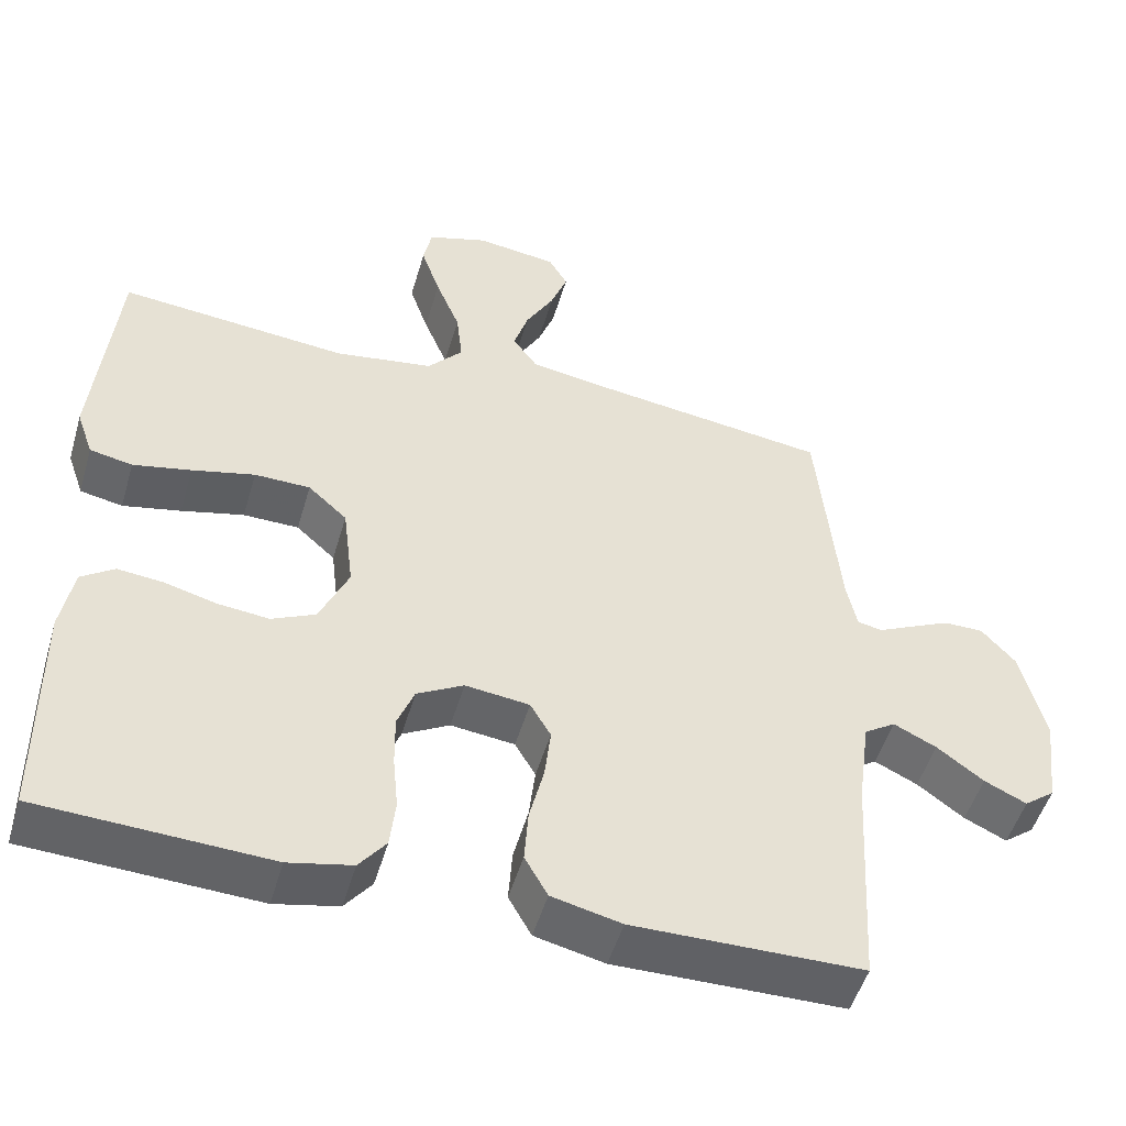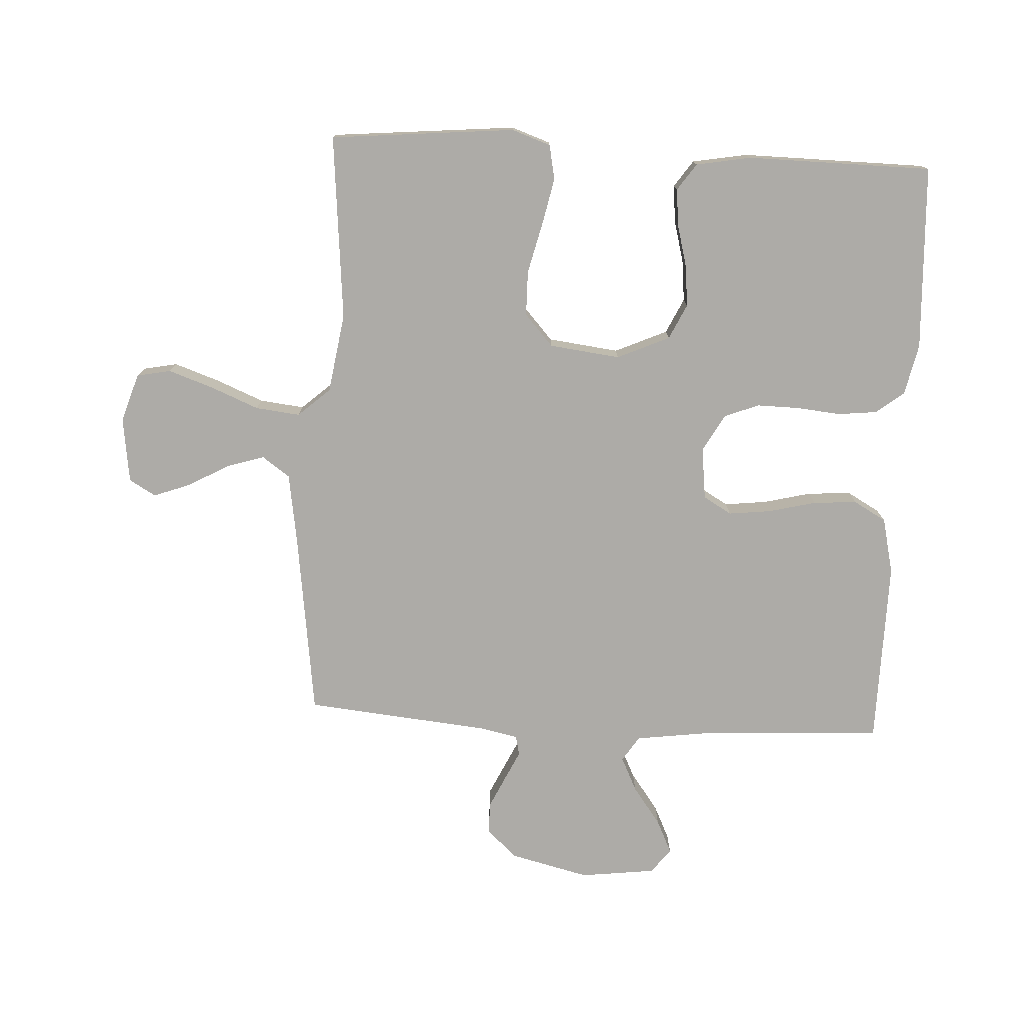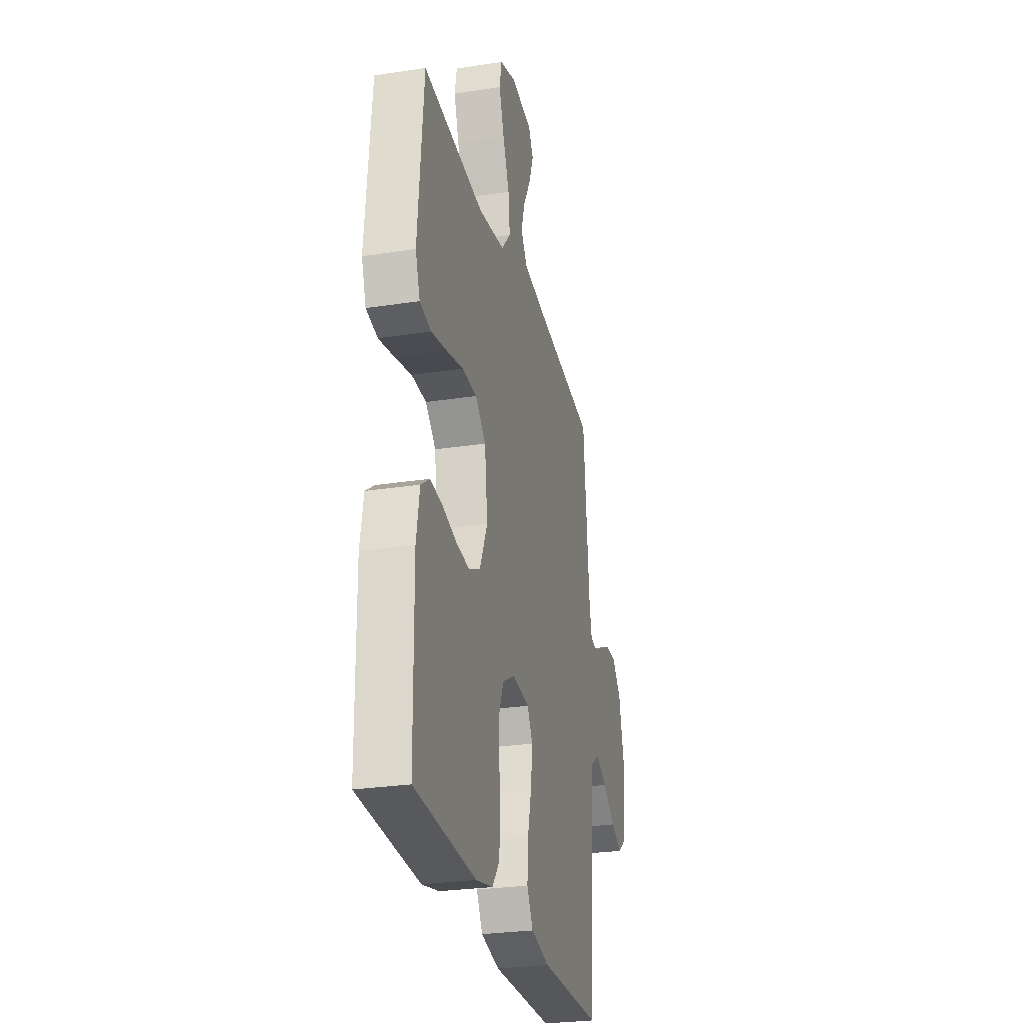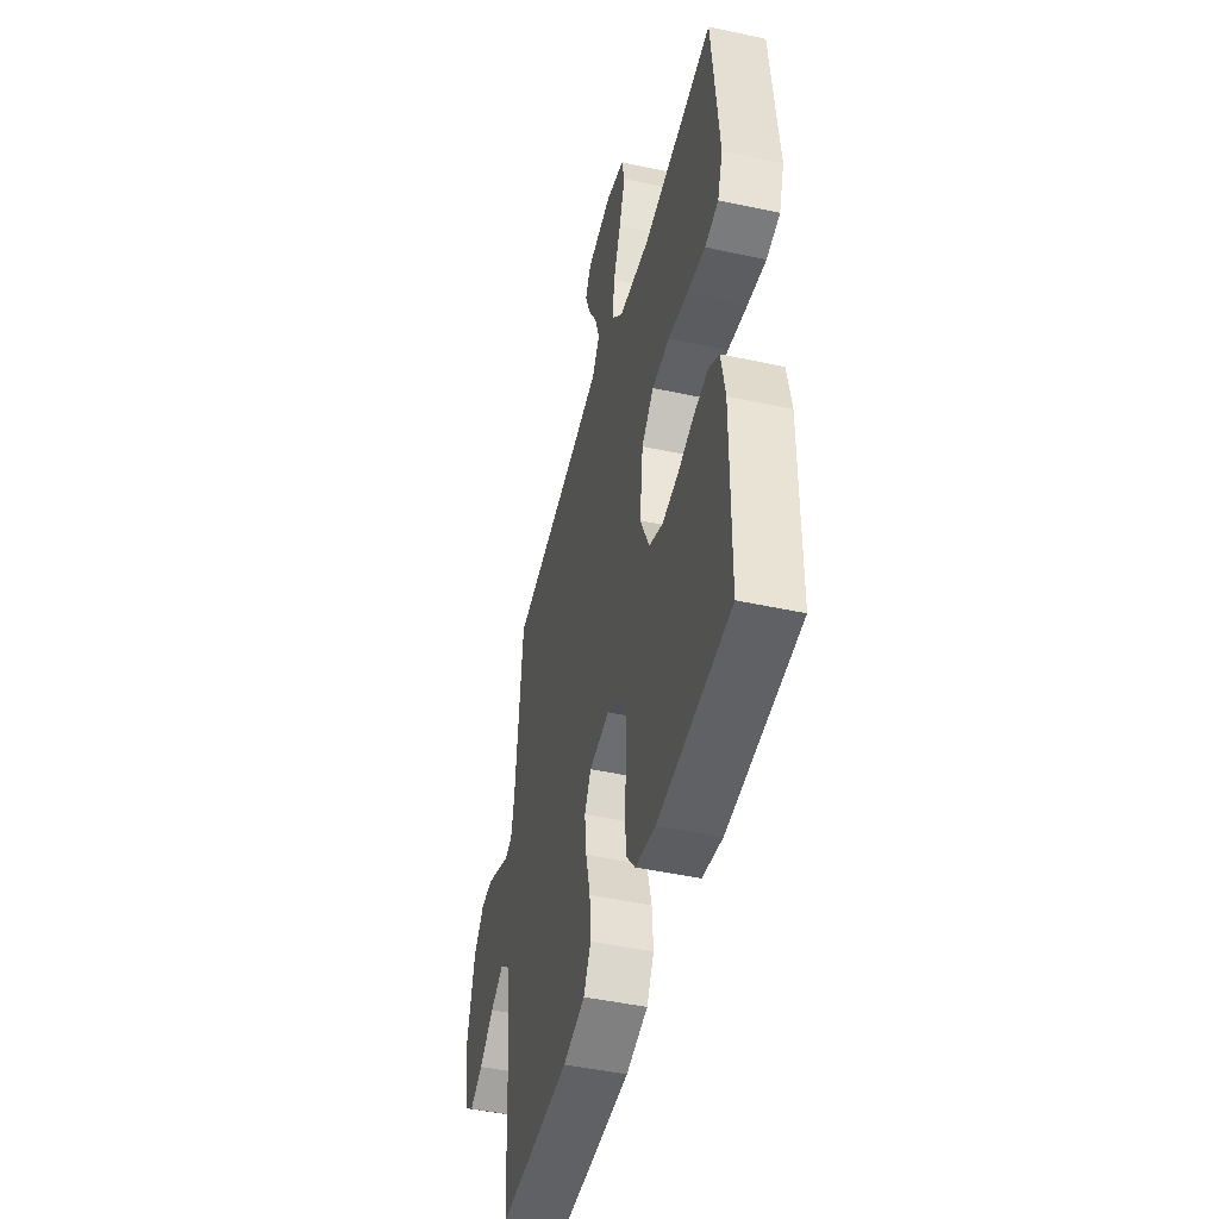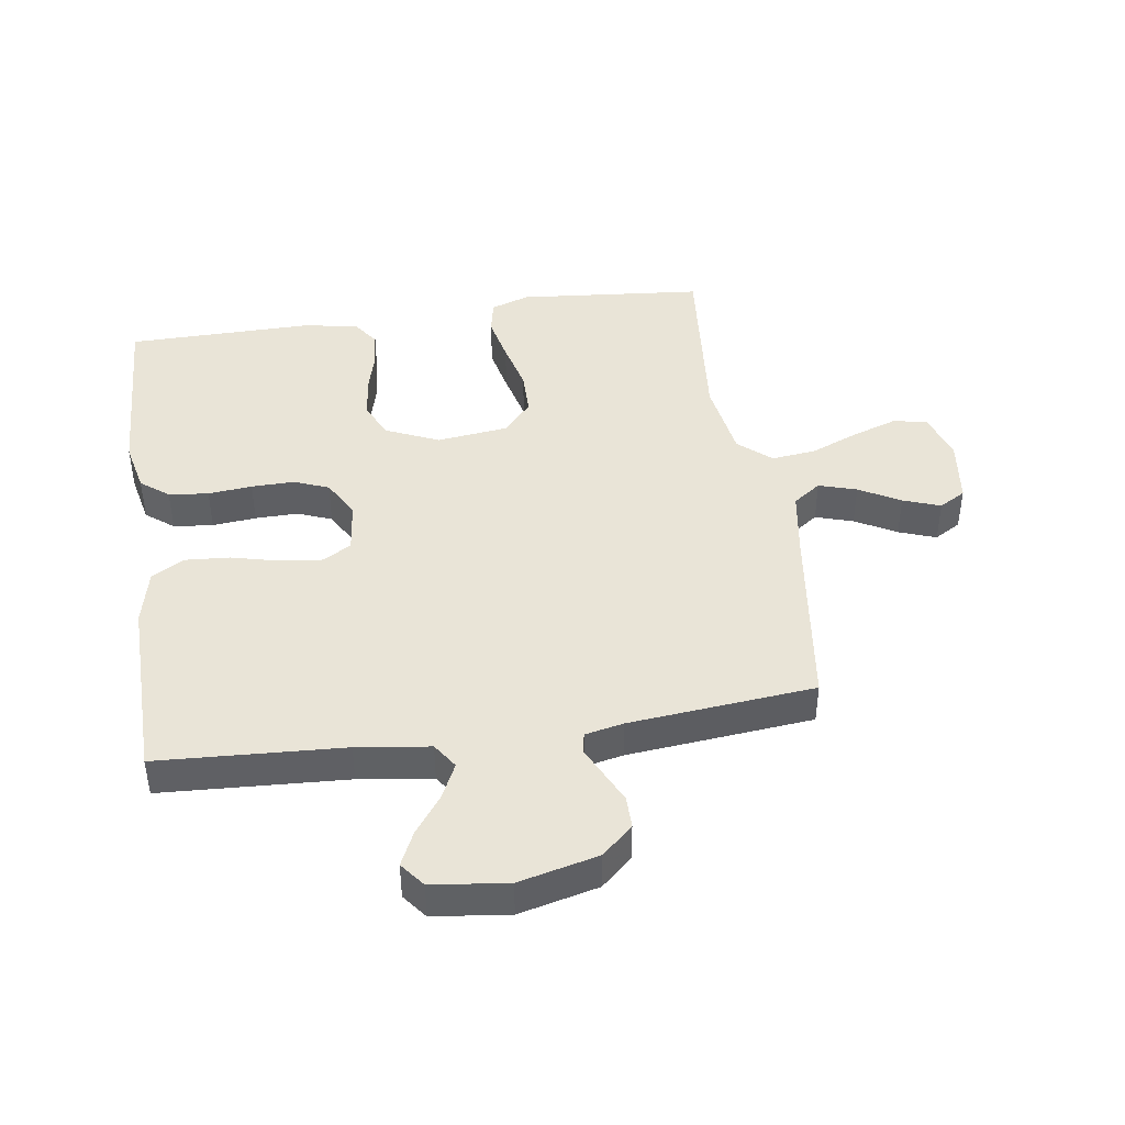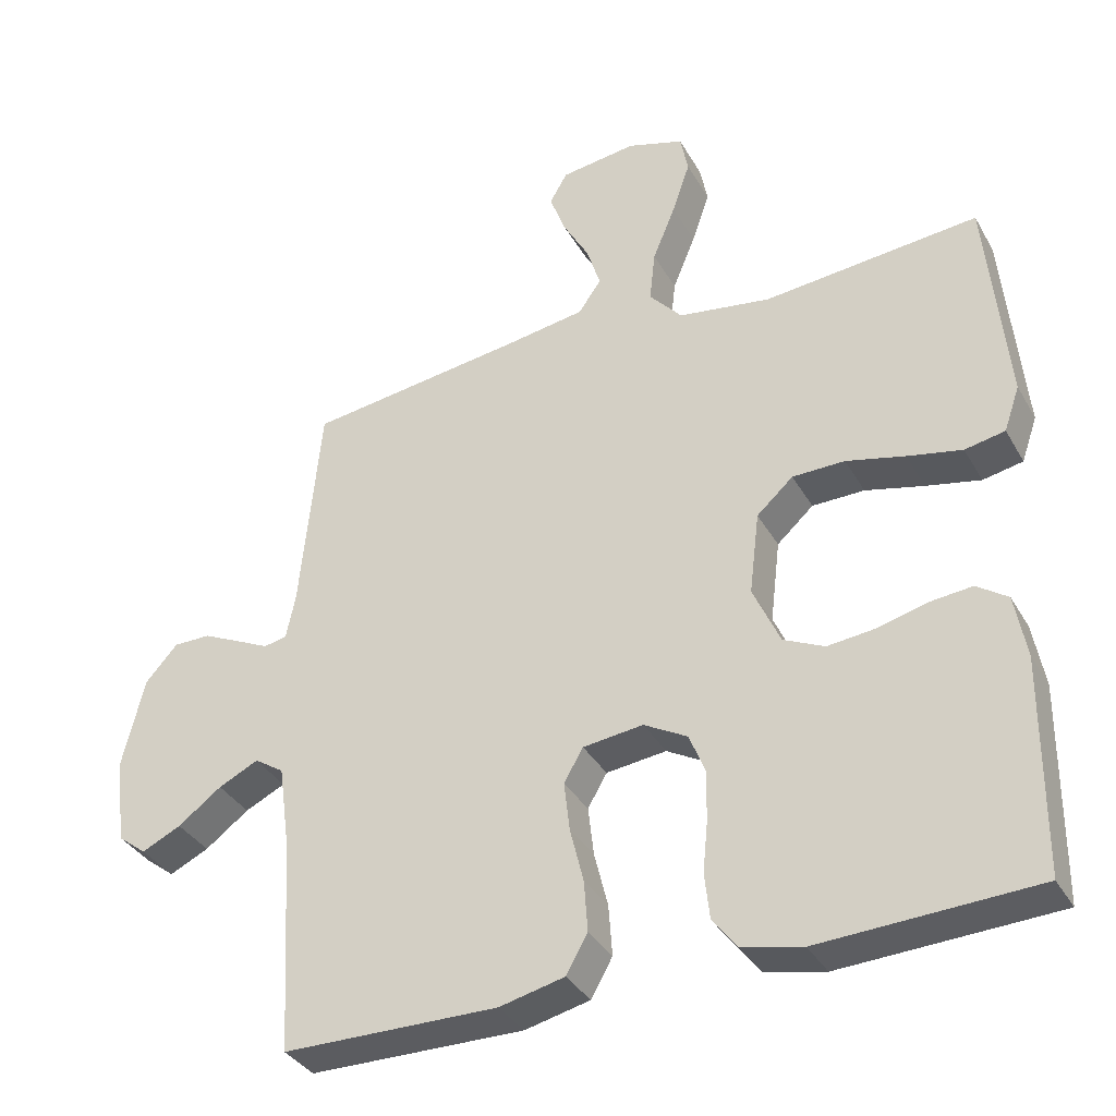
<metadata>
{"format":"obj","ext":"obj","renderer":"f3d","projection":"perspective","resolution":1024,"background":"white","views":[{"elev":-50.4,"azim":163.8,"up":"+Z"},{"elev":-76.4,"azim":87.0,"up":"+Y"},{"elev":-27.1,"azim":103.4,"up":"+Z"},{"elev":-47.3,"azim":76.3,"up":"+Z"},{"elev":43.2,"azim":-98.5,"up":"+Y"},{"elev":-35.6,"azim":26.2,"up":"+Z"}]}
</metadata>
<code>
v -0.5 0.07 -0.5
v -0.517 0.07 -0.2
v -0.533 0.07 -0.082
v -0.574 0.07 -0.055
v -0.63 0.07 -0.082
v -0.691 0.07 -0.127
v -0.746 0.07 -0.153
v -0.786 0.07 -0.122
v -0.801 0.07 0
v -0.77 0.07 0.128
v -0.725 0.07 0.178
v -0.673 0.07 0.178
v -0.62 0.07 0.153
v -0.574 0.07 0.131
v -0.542 0.07 0.138
v -0.529 0.07 0.2
v -0.5 0.07 0.5
v -0.2 0.07 0.54
v -0.085 0.07 0.558
v -0.053 0.07 0.603
v -0.072 0.07 0.664
v -0.109 0.07 0.73
v -0.131 0.07 0.79
v -0.106 0.07 0.833
v 0 0.07 0.847
v 0.079 0.07 0.822
v 0.09 0.07 0.767
v 0.065 0.07 0.694
v 0.033 0.07 0.616
v 0.025 0.07 0.544
v 0.071 0.07 0.492
v 0.2 0.07 0.472
v 0.5 0.07 0.5
v 0.528 0.07 0.2
v 0.506 0.07 0.137
v 0.45 0.07 0.126
v 0.374 0.07 0.142
v 0.292 0.07 0.162
v 0.219 0.07 0.161
v 0.168 0.07 0.115
v 0.154 0.07 0
v 0.192 0.07 -0.085
v 0.249 0.07 -0.112
v 0.316 0.07 -0.105
v 0.384 0.07 -0.087
v 0.444 0.07 -0.081
v 0.487 0.07 -0.111
v 0.503 0.07 -0.2
v 0.5 0.07 -0.5
v 0.2 0.07 -0.514
v 0.117 0.07 -0.496
v 0.082 0.07 -0.451
v 0.075 0.07 -0.387
v 0.082 0.07 -0.316
v 0.083 0.07 -0.247
v 0.061 0.07 -0.191
v 0 0.07 -0.157
v -0.084 0.07 -0.167
v -0.111 0.07 -0.213
v -0.103 0.07 -0.282
v -0.084 0.07 -0.359
v -0.079 0.07 -0.43
v -0.109 0.07 -0.483
v -0.2 0.07 -0.504
v -0.5 0 -0.5
v -0.517 0 -0.2
v -0.533 0 -0.082
v -0.574 0 -0.055
v -0.63 0 -0.082
v -0.691 0 -0.127
v -0.746 0 -0.153
v -0.786 0 -0.122
v -0.801 0 0
v -0.77 0 0.128
v -0.725 0 0.178
v -0.673 0 0.178
v -0.62 0 0.153
v -0.574 0 0.131
v -0.542 0 0.138
v -0.529 0 0.2
v -0.5 0 0.5
v -0.2 0 0.54
v -0.085 0 0.558
v -0.053 0 0.603
v -0.072 0 0.664
v -0.109 0 0.73
v -0.131 0 0.79
v -0.106 0 0.833
v 0 0 0.847
v 0.079 0 0.822
v 0.09 0 0.767
v 0.065 0 0.694
v 0.033 0 0.616
v 0.025 0 0.544
v 0.071 0 0.492
v 0.2 0 0.472
v 0.5 0 0.5
v 0.528 0 0.2
v 0.506 0 0.137
v 0.45 0 0.126
v 0.374 0 0.142
v 0.292 0 0.162
v 0.219 0 0.161
v 0.168 0 0.115
v 0.154 0 0
v 0.192 0 -0.085
v 0.249 0 -0.112
v 0.316 0 -0.105
v 0.384 0 -0.087
v 0.444 0 -0.081
v 0.487 0 -0.111
v 0.503 0 -0.2
v 0.5 0 -0.5
v 0.2 0 -0.514
v 0.117 0 -0.496
v 0.082 0 -0.451
v 0.075 0 -0.387
v 0.082 0 -0.316
v 0.083 0 -0.247
v 0.061 0 -0.191
v 0 0 -0.157
v -0.084 0 -0.167
v -0.111 0 -0.213
v -0.103 0 -0.282
v -0.084 0 -0.359
v -0.079 0 -0.43
v -0.109 0 -0.483
v -0.2 0 -0.504
f 64 1 2
f 63 64 2
f 62 63 2
f 61 62 2
f 60 61 2
f 59 60 2 3
f 58 59 3 4
f 57 58 4
f 52 53 54
f 51 52 54
f 50 51 54
f 49 50 54
f 48 49 54
f 47 48 54
f 46 47 54
f 45 46 54
f 44 45 54
f 43 44 54 55
f 42 43 55 56
f 36 37 38
f 35 36 38
f 34 35 38
f 33 34 38
f 32 33 38
f 31 32 38 39
f 30 31 39 40
f 27 28 29
f 26 27 29
f 25 26 29
f 24 25 29
f 23 24 29
f 22 23 29
f 21 22 29
f 20 21 29 30
f 30 40 41
f 20 30 41
f 19 20 41
f 16 17 18
f 18 19 41
f 16 18 41
f 15 16 41
f 12 13 14
f 11 12 14
f 10 11 14
f 9 10 14
f 8 9 14
f 7 8 14
f 6 7 14
f 5 6 14
f 4 5 14 15
f 41 42 56 57
f 4 15 41 57
f 66 65 128
f 66 128 127
f 66 127 126
f 66 126 125
f 66 125 124
f 67 66 124 123
f 68 67 123 122
f 68 122 121
f 118 117 116
f 118 116 115
f 118 115 114
f 118 114 113
f 118 113 112
f 118 112 111
f 118 111 110
f 118 110 109
f 118 109 108
f 119 118 108 107
f 120 119 107 106
f 102 101 100
f 102 100 99
f 102 99 98
f 102 98 97
f 102 97 96
f 103 102 96 95
f 104 103 95 94
f 93 92 91
f 93 91 90
f 93 90 89
f 93 89 88
f 93 88 87
f 93 87 86
f 93 86 85
f 94 93 85 84
f 105 104 94
f 105 94 84
f 105 84 83
f 82 81 80
f 105 83 82
f 105 82 80
f 105 80 79
f 78 77 76
f 78 76 75
f 78 75 74
f 78 74 73
f 78 73 72
f 78 72 71
f 78 71 70
f 78 70 69
f 79 78 69 68
f 121 120 106 105
f 121 105 79 68
f 1 65 66 2
f 2 66 67 3
f 3 67 68 4
f 4 68 69 5
f 5 69 70 6
f 6 70 71 7
f 7 71 72 8
f 8 72 73 9
f 9 73 74 10
f 10 74 75 11
f 11 75 76 12
f 12 76 77 13
f 13 77 78 14
f 14 78 79 15
f 15 79 80 16
f 16 80 81 17
f 17 81 82 18
f 18 82 83 19
f 19 83 84 20
f 20 84 85 21
f 21 85 86 22
f 22 86 87 23
f 23 87 88 24
f 24 88 89 25
f 25 89 90 26
f 26 90 91 27
f 27 91 92 28
f 28 92 93 29
f 29 93 94 30
f 30 94 95 31
f 31 95 96 32
f 32 96 97 33
f 33 97 98 34
f 34 98 99 35
f 35 99 100 36
f 36 100 101 37
f 37 101 102 38
f 38 102 103 39
f 39 103 104 40
f 40 104 105 41
f 41 105 106 42
f 42 106 107 43
f 43 107 108 44
f 44 108 109 45
f 45 109 110 46
f 46 110 111 47
f 47 111 112 48
f 48 112 113 49
f 49 113 114 50
f 50 114 115 51
f 51 115 116 52
f 52 116 117 53
f 53 117 118 54
f 54 118 119 55
f 55 119 120 56
f 56 120 121 57
f 57 121 122 58
f 58 122 123 59
f 59 123 124 60
f 60 124 125 61
f 61 125 126 62
f 62 126 127 63
f 63 127 128 64
f 64 128 65 1

</code>
